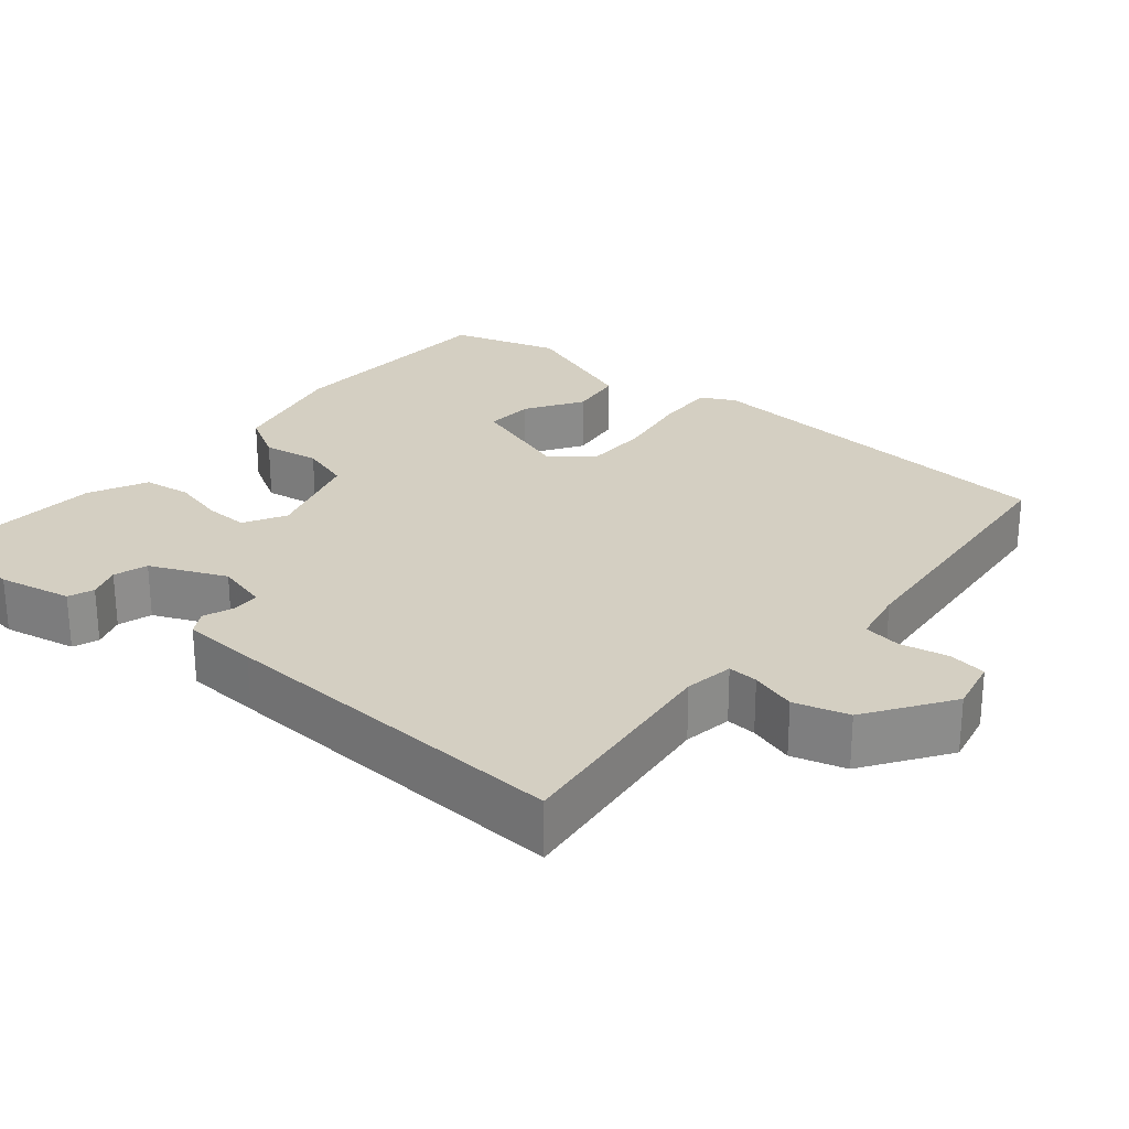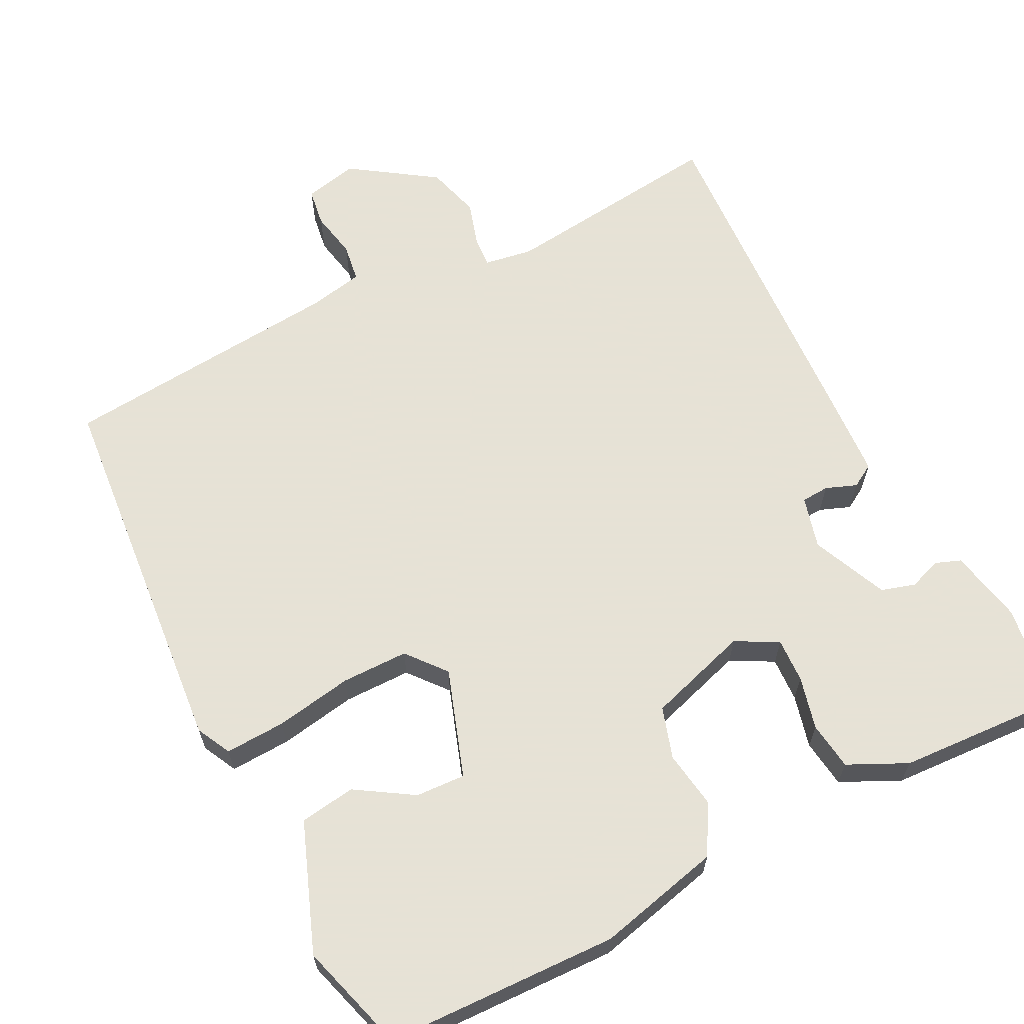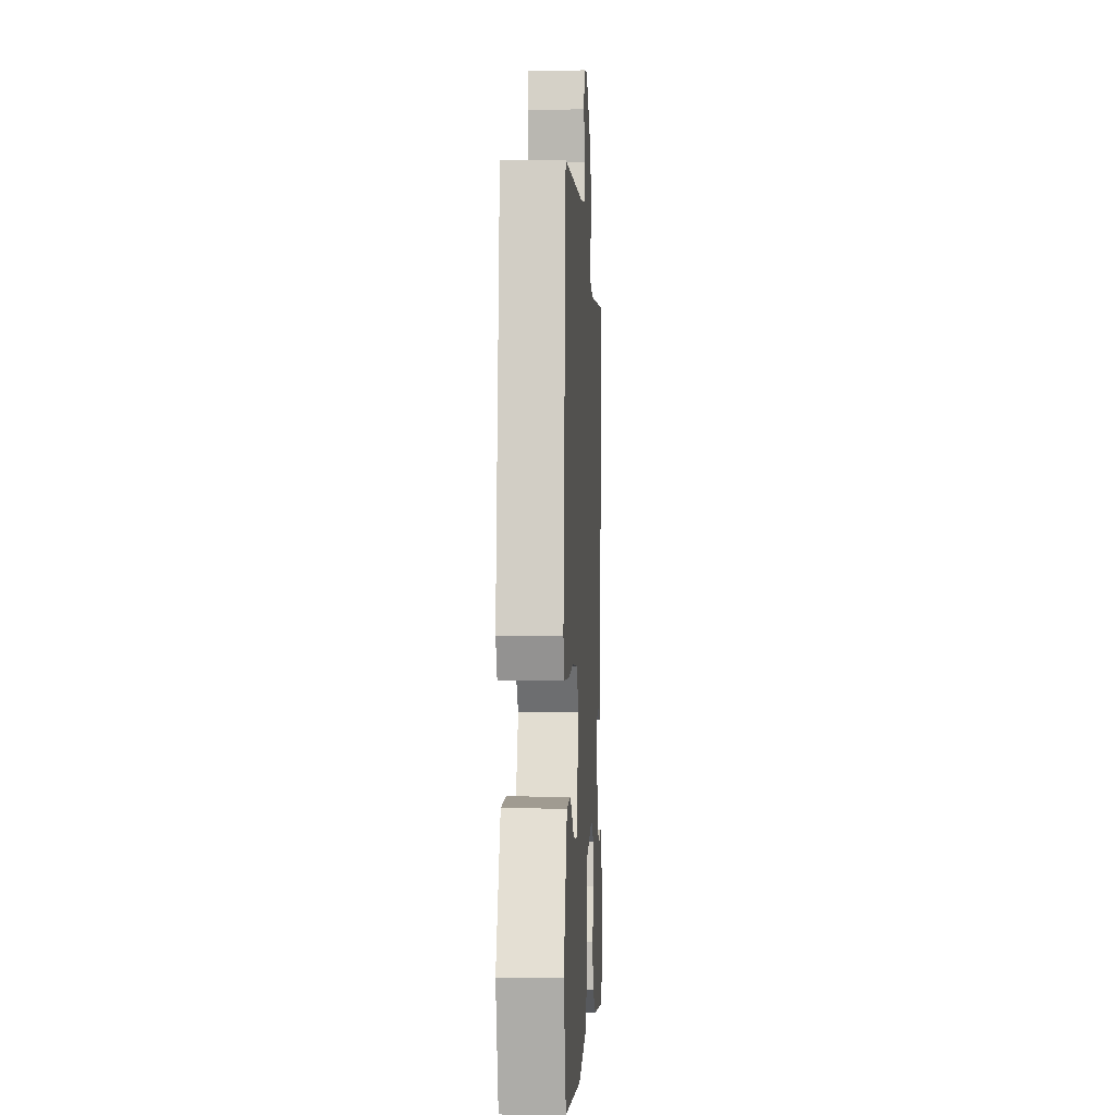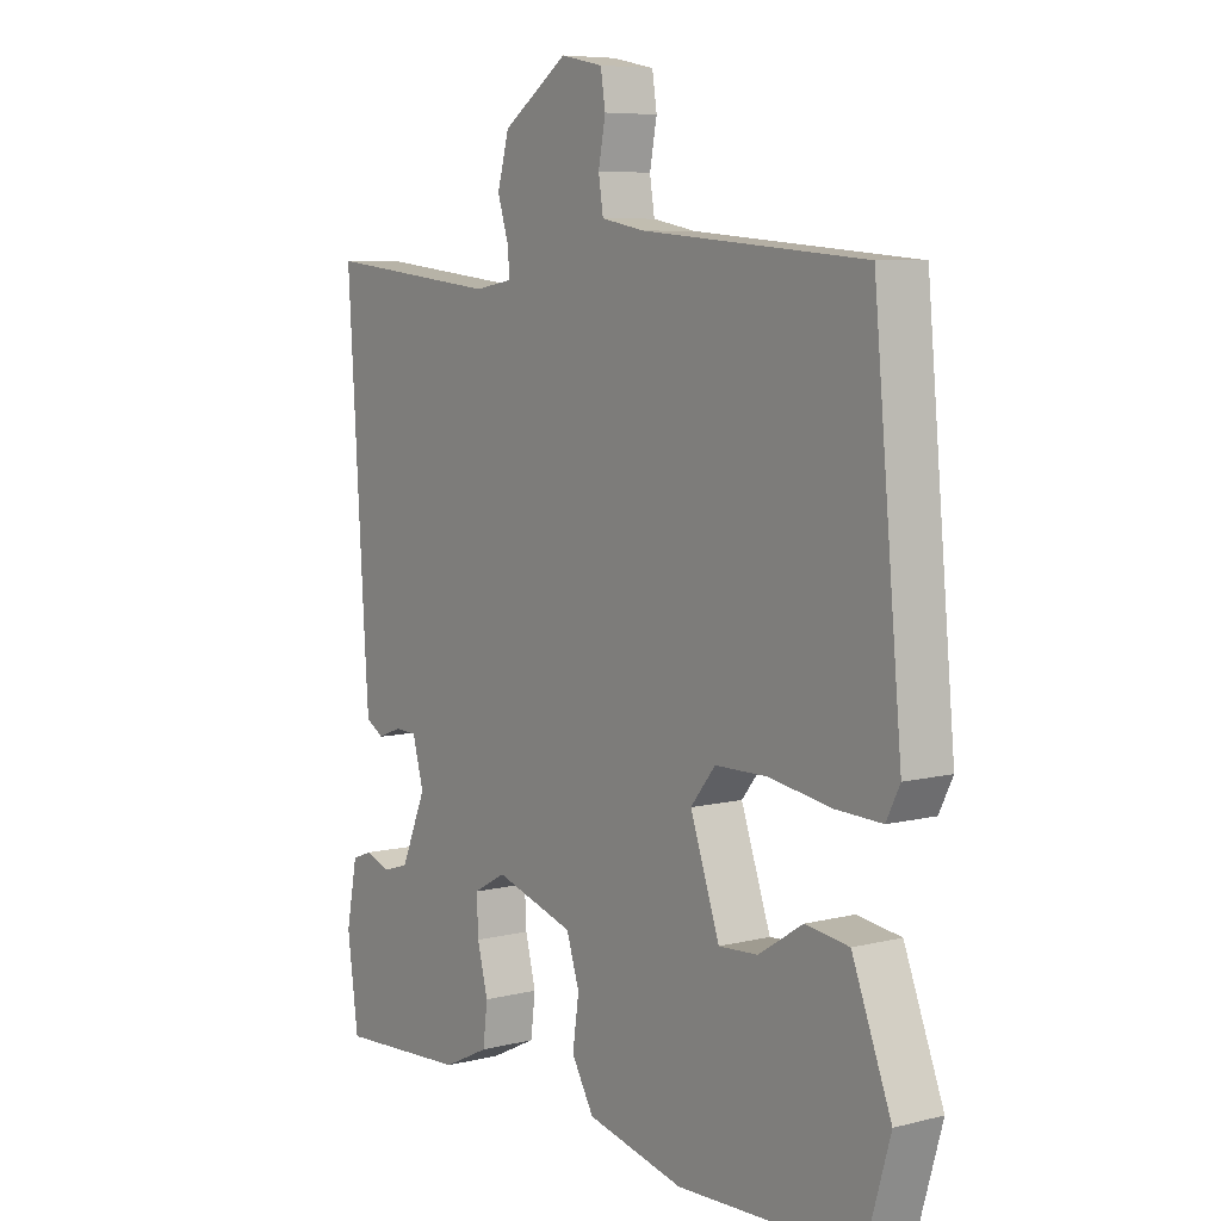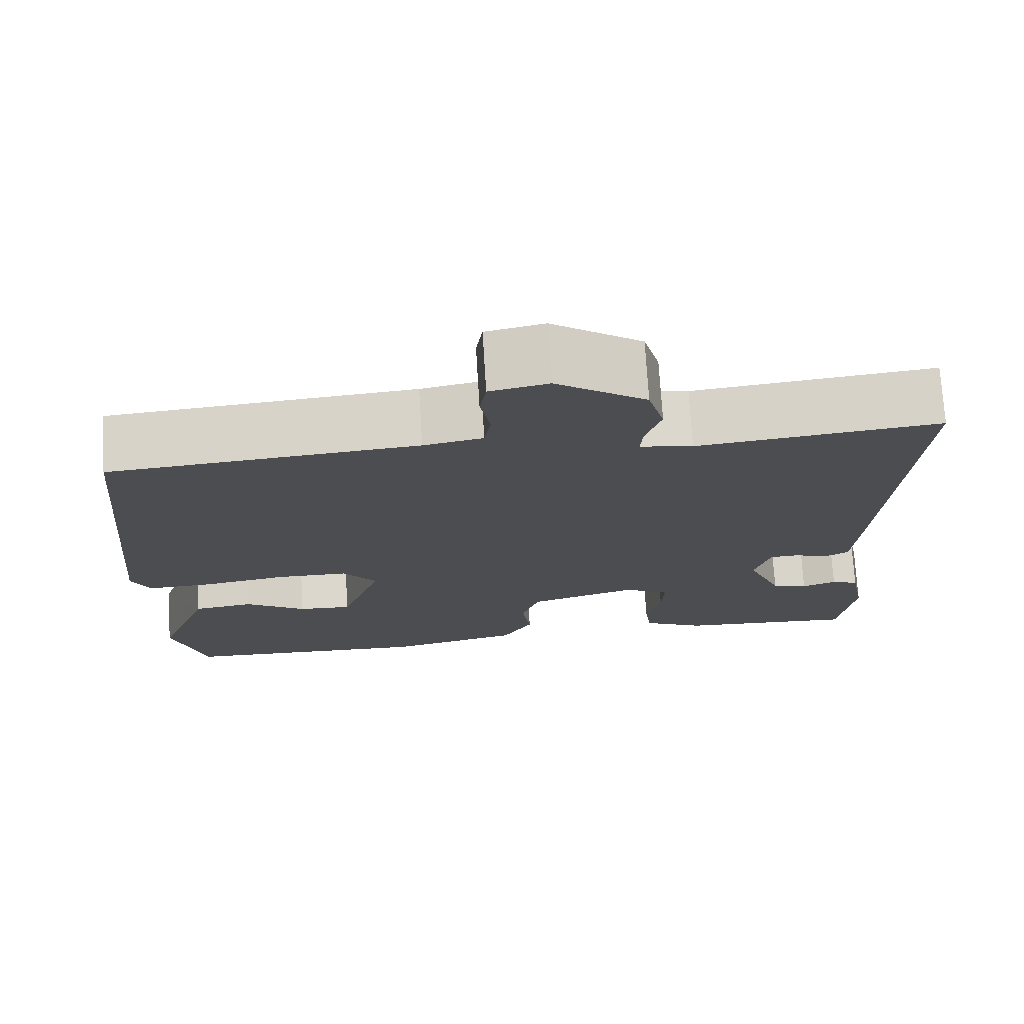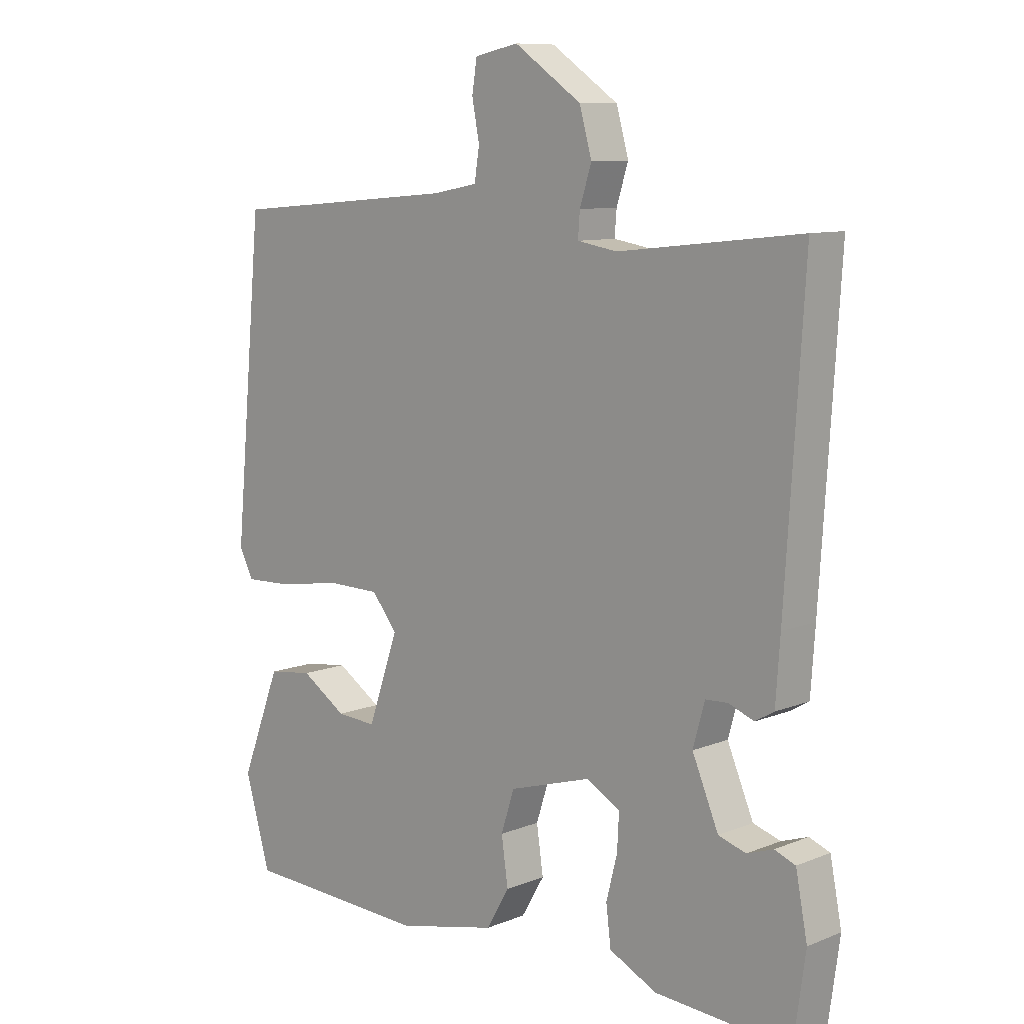
<metadata>
{"format":"obj","ext":"obj","renderer":"f3d","projection":"perspective","resolution":1024,"background":"white","views":[{"elev":25.7,"azim":-50.7,"up":"+Y"},{"elev":63.8,"azim":152.6,"up":"+Y"},{"elev":-3.4,"azim":93.1,"up":"+Z"},{"elev":7.1,"azim":54.2,"up":"+Z"},{"elev":73.9,"azim":176.5,"up":"+Z"},{"elev":9.6,"azim":-135.9,"up":"+Z"}]}
</metadata>
<code>
v -0.5 0.07 -0.5
v -0.519 0.07 -0.362
v -0.5 0.07 -0.264
v -0.466 0.07 -0.251
v -0.423 0.07 -0.266
v -0.378 0.07 -0.252
v -0.335 0.07 -0.151
v -0.354 0.07 -0.082
v -0.391 0.07 -0.08
v -0.432 0.07 -0.096
v -0.463 0.07 -0.078
v -0.47 0.07 0.023
v -0.5 0.07 0.5
v -0.201 0.07 0.467
v -0.136 0.07 0.478
v -0.139 0.07 0.518
v -0.158 0.07 0.578
v -0.138 0.07 0.65
v -0.027 0.07 0.726
v 0.045 0.07 0.711
v 0.053 0.07 0.66
v 0.041 0.07 0.597
v 0.049 0.07 0.546
v 0.122 0.07 0.532
v 0.5 0.07 0.5
v 0.548 0.07 -0.005
v 0.525 0.07 -0.051
v 0.445 0.07 -0.048
v 0.342 0.07 -0.031
v 0.253 0.07 -0.032
v 0.211 0.07 -0.084
v 0.261 0.07 -0.227
v 0.327 0.07 -0.223
v 0.402 0.07 -0.175
v 0.476 0.07 -0.185
v 0.542 0.07 -0.355
v 0.5 0.07 -0.5
v 0.192 0.07 -0.512
v 0.027 0.07 -0.474
v -0.011 0.07 -0.409
v 0 0.07 -0.333
v -0.022 0.07 -0.265
v -0.157 0.07 -0.224
v -0.213 0.07 -0.255
v -0.21 0.07 -0.314
v -0.192 0.07 -0.384
v -0.2 0.07 -0.448
v -0.278 0.07 -0.486
v -0.5 0 -0.5
v -0.519 0 -0.362
v -0.5 0 -0.264
v -0.466 0 -0.251
v -0.423 0 -0.266
v -0.378 0 -0.252
v -0.335 0 -0.151
v -0.354 0 -0.082
v -0.391 0 -0.08
v -0.432 0 -0.096
v -0.463 0 -0.078
v -0.47 0 0.023
v -0.5 0 0.5
v -0.201 0 0.467
v -0.136 0 0.478
v -0.139 0 0.518
v -0.158 0 0.578
v -0.138 0 0.65
v -0.027 0 0.726
v 0.045 0 0.711
v 0.053 0 0.66
v 0.041 0 0.597
v 0.049 0 0.546
v 0.122 0 0.532
v 0.5 0 0.5
v 0.548 0 -0.005
v 0.525 0 -0.051
v 0.445 0 -0.048
v 0.342 0 -0.031
v 0.253 0 -0.032
v 0.211 0 -0.084
v 0.261 0 -0.227
v 0.327 0 -0.223
v 0.402 0 -0.175
v 0.476 0 -0.185
v 0.542 0 -0.355
v 0.5 0 -0.5
v 0.192 0 -0.512
v 0.027 0 -0.474
v -0.011 0 -0.409
v 0 0 -0.333
v -0.022 0 -0.265
v -0.157 0 -0.224
v -0.213 0 -0.255
v -0.21 0 -0.314
v -0.192 0 -0.384
v -0.2 0 -0.448
v -0.278 0 -0.486
f 1 2 3
f 48 1 3
f 47 48 3
f 46 47 3
f 45 46 3
f 39 40 41
f 38 39 41
f 37 38 41
f 36 37 41
f 35 36 41
f 33 34 35
f 33 35 41
f 32 33 41 42
f 27 28 29
f 26 27 29
f 25 26 29
f 24 25 29
f 23 24 29 30
f 20 21 22
f 19 20 22
f 18 19 22
f 17 18 22
f 16 17 22
f 15 16 22 23
f 12 13 14
f 11 12 14
f 10 11 14
f 9 10 14
f 8 9 14 15
f 23 30 31
f 15 23 31
f 8 15 31
f 7 8 31
f 3 4 5
f 45 3 5
f 44 45 5 6
f 43 44 6 7
f 32 42 43
f 31 32 43
f 7 31 43
f 51 50 49
f 51 49 96
f 51 96 95
f 51 95 94
f 51 94 93
f 89 88 87
f 89 87 86
f 89 86 85
f 89 85 84
f 89 84 83
f 83 82 81
f 89 83 81
f 90 89 81 80
f 77 76 75
f 77 75 74
f 77 74 73
f 77 73 72
f 78 77 72 71
f 70 69 68
f 70 68 67
f 70 67 66
f 70 66 65
f 70 65 64
f 71 70 64 63
f 62 61 60
f 62 60 59
f 62 59 58
f 62 58 57
f 63 62 57 56
f 79 78 71
f 79 71 63
f 79 63 56
f 79 56 55
f 53 52 51
f 53 51 93
f 54 53 93 92
f 55 54 92 91
f 91 90 80
f 91 80 79
f 91 79 55
f 1 49 50 2
f 2 50 51 3
f 3 51 52 4
f 4 52 53 5
f 5 53 54 6
f 6 54 55 7
f 7 55 56 8
f 8 56 57 9
f 9 57 58 10
f 10 58 59 11
f 11 59 60 12
f 12 60 61 13
f 13 61 62 14
f 14 62 63 15
f 15 63 64 16
f 16 64 65 17
f 17 65 66 18
f 18 66 67 19
f 19 67 68 20
f 20 68 69 21
f 21 69 70 22
f 22 70 71 23
f 23 71 72 24
f 24 72 73 25
f 25 73 74 26
f 26 74 75 27
f 27 75 76 28
f 28 76 77 29
f 29 77 78 30
f 30 78 79 31
f 31 79 80 32
f 32 80 81 33
f 33 81 82 34
f 34 82 83 35
f 35 83 84 36
f 36 84 85 37
f 37 85 86 38
f 38 86 87 39
f 39 87 88 40
f 40 88 89 41
f 41 89 90 42
f 42 90 91 43
f 43 91 92 44
f 44 92 93 45
f 45 93 94 46
f 46 94 95 47
f 47 95 96 48
f 48 96 49 1

</code>
